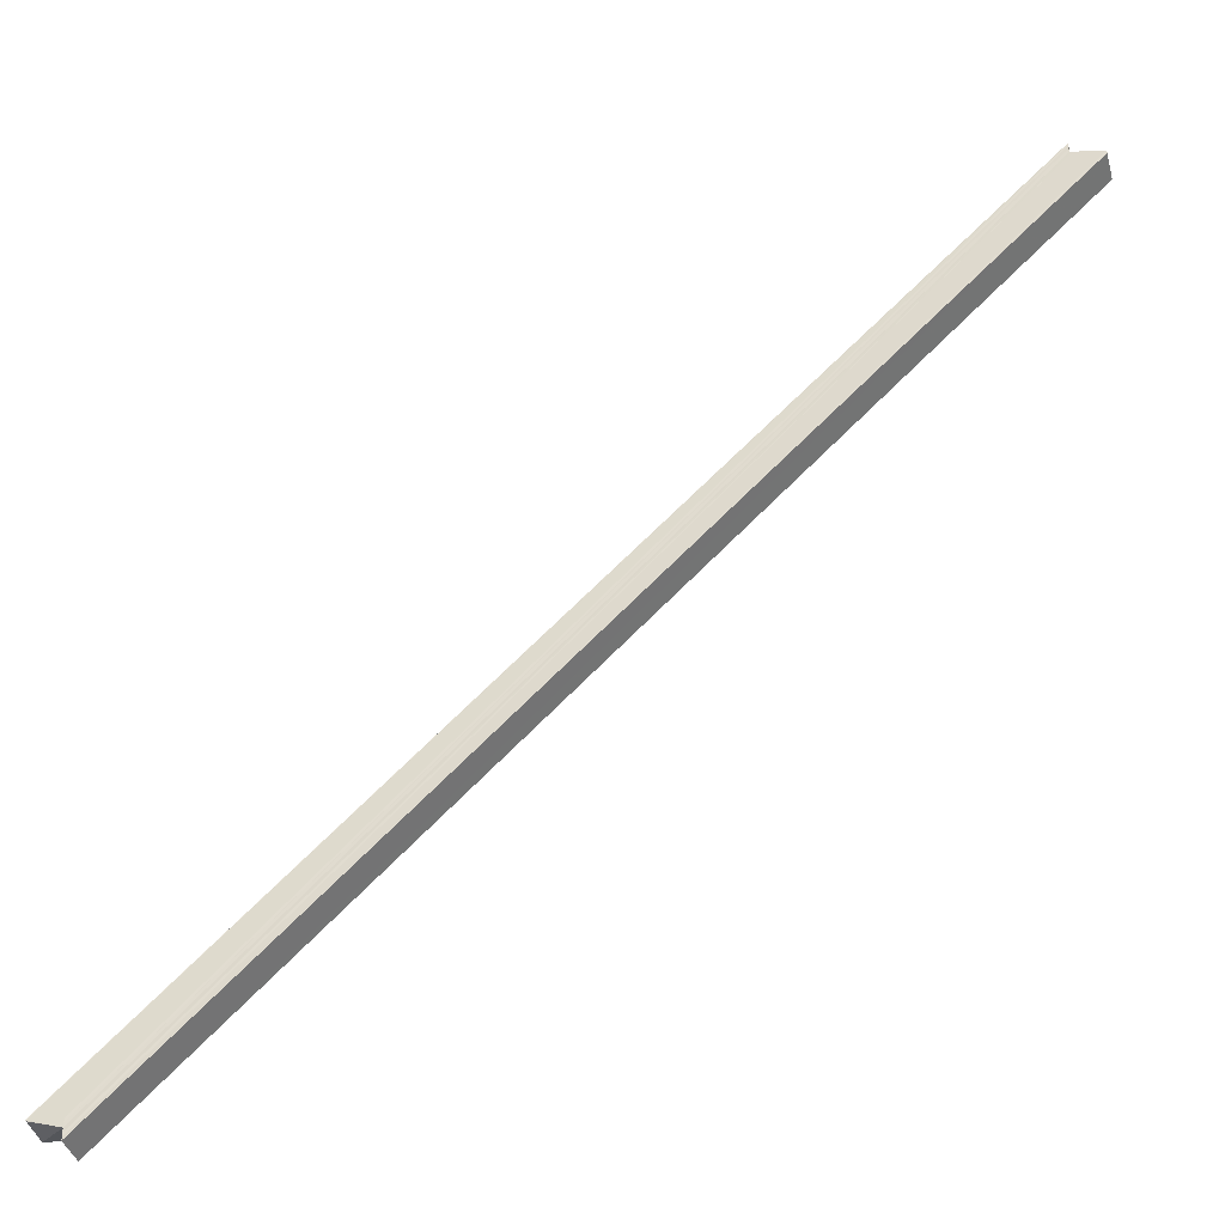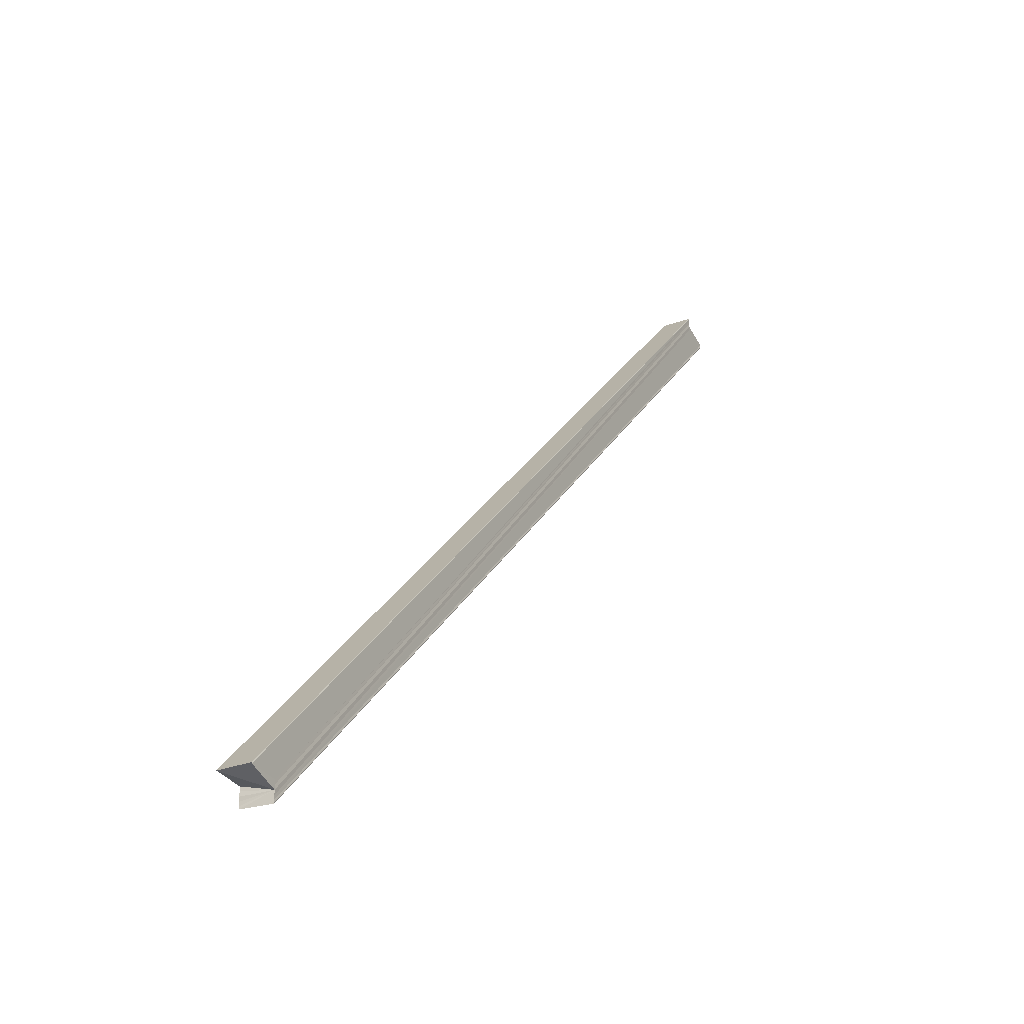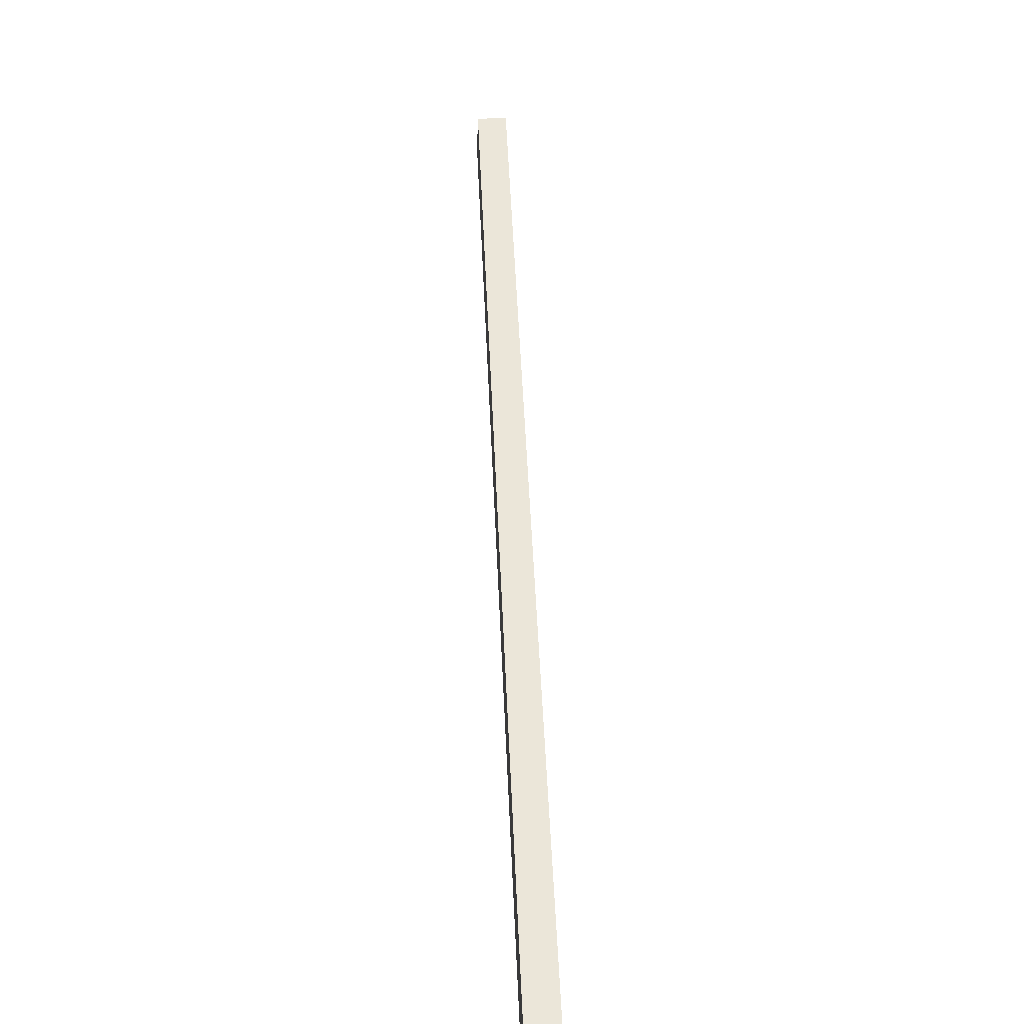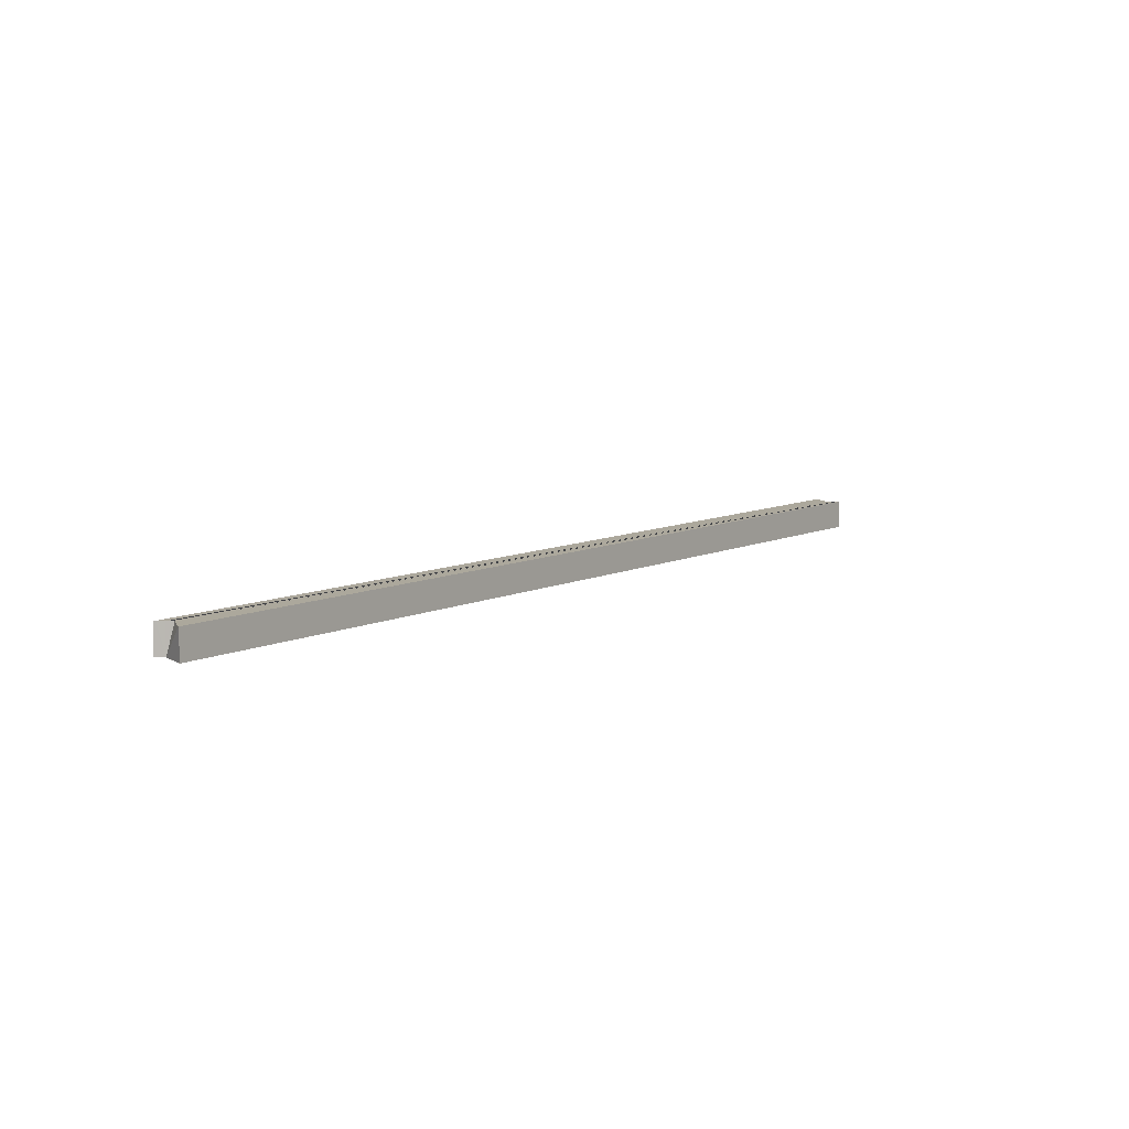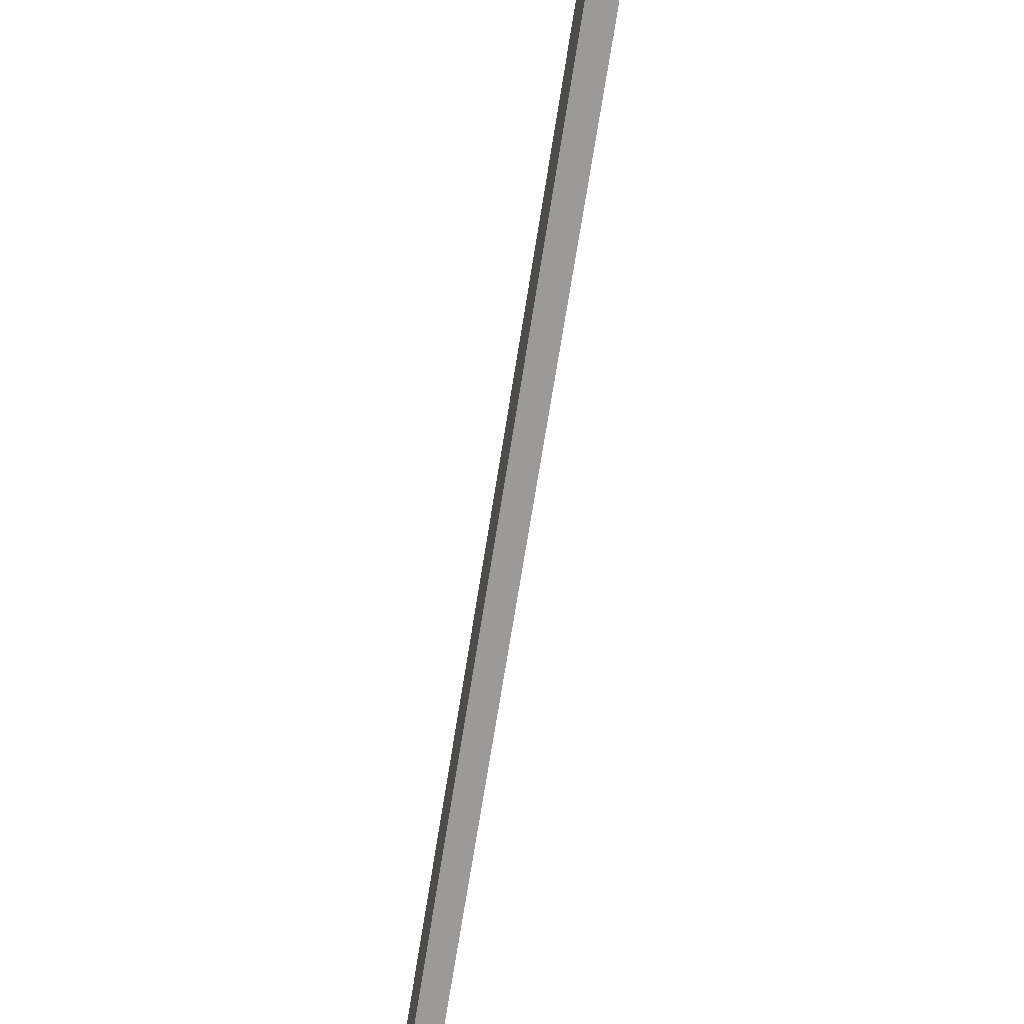
<metadata>
{"format":"obj","ext":"obj","renderer":"f3d","projection":"perspective","resolution":1024,"background":"white","views":[{"elev":-40.4,"azim":14.7,"up":"+Z"},{"elev":-26.7,"azim":-62.2,"up":"+Z"},{"elev":1.4,"azim":-93.2,"up":"+Z"},{"elev":7.6,"azim":-100.4,"up":"+Y"},{"elev":-25.7,"azim":77.3,"up":"+Z"}]}
</metadata>
<code>
o 21764
v 2235 1863 7.254
v 2235 1863 7.253
v 2236 1863 7.519
v 2236 1863 7.518
v 2235 1863 7.251
v 2236 1863 7.517
v 2235 1863 7.251
v 2235 1863 7.25
v 2236 1863 7.516
v 2236 1863 7.517
v 2236 1863 7.516
v 2236 1863 7.519
v 2235 1863 7.25
v 2236 1863 7.516
v 2236 1863 7.516
v 2236 1863 7.516
v 2236 1863 7.517
v 2236 1863 7.519
v 2236 1863 7.517
v 2236 1863 7.516
v 2236 1863 7.518
v 2236 1863 7.519
v 2236 1863 7.52
v 2236 1863 7.522
v 2236 1863 7.522
v 2236 1863 7.523
v 2236 1863 7.52
v 2235 1863 7.255
v 2236 1863 7.522
v 2235 1863 7.256
v 2236 1863 7.522
v 2235 1863 7.257
v 2236 1863 7.523
v 2235 1863 7.254
v 2235 1863 7.257
v 2235 1863 7.257
v 2235 1863 7.256
v 2235 1863 7.256
v 2236 1863 7.522
v 2236 1863 7.52
v 2236 1863 7.522
v 2235 1863 7.257
v 2236 1863 7.522
v 2236 1863 7.519
v 2235 1863 7.255
v 2235 1863 7.254
v 2235 1863 7.257
v 2236 1863 7.518
v 2235 1863 7.254
v 2235 1863 7.256
v 2235 1863 7.255
v 2236 1863 7.517
v 2235 1863 7.253
v 2236 1863 7.516
v 2235 1863 7.251
v 2235 1863 7.251
v 2235 1863 7.251
v 2235 1863 7.253
v 2236 1863 7.517
v 2235 1863 7.254
v 2236 1863 7.518
v 2235 1863 7.255
v 2236 1863 7.519
v 2235 1863 7.256
v 2236 1863 7.52
v 2235 1863 7.254
v 2235 1863 7.253
v 2235 1863 7.251
v 2235 1863 7.251
v 2236 1863 7.516
v 2236 1863 7.516
v 2235 1863 7.25
v 2235 1863 7.251
v 2235 1863 7.257
v 2235 1863 7.257
v 2236 1863 7.522
v 2235 1863 7.257
v 2236 1863 7.523
v 2235 1863 7.257
v 2235 1863 7.257
v 2236 1863 7.523
v 2235 1863 7.254
v 2235 1863 7.257
v 2235 1863 7.257
v 2236 1863 7.519
v 2236 1863 7.517
v 2236 1863 7.518
f 1 2 3
f 3 2 4
f 2 5 4
f 4 5 6
f 5 7 6
f 7 8 9
f 10 7 11
f 12 4 10
f 11 13 14
f 12 15 14
f 12 16 17
f 18 19 15
f 18 20 16
f 18 21 22
f 3 22 23
f 3 23 24
f 3 24 25
f 3 25 26
f 27 1 3
f 28 1 27
f 29 28 27
f 30 28 29
f 31 30 29
f 32 30 31
f 33 32 31
f 34 30 35
f 34 36 37
f 38 36 39
f 40 38 41
f 41 42 43
f 44 45 40
f 46 47 42
f 48 49 44
f 46 50 51
f 52 53 48
f 54 55 52
f 56 57 54
f 57 58 59
f 58 60 61
f 60 62 63
f 62 64 65
f 1 51 66
f 1 66 67
f 1 67 68
f 1 68 69
f 1 69 13
f 70 69 71
f 72 73 70
f 74 75 76
f 76 77 78
f 79 80 81
f 82 83 84
f 85 86 87

</code>
